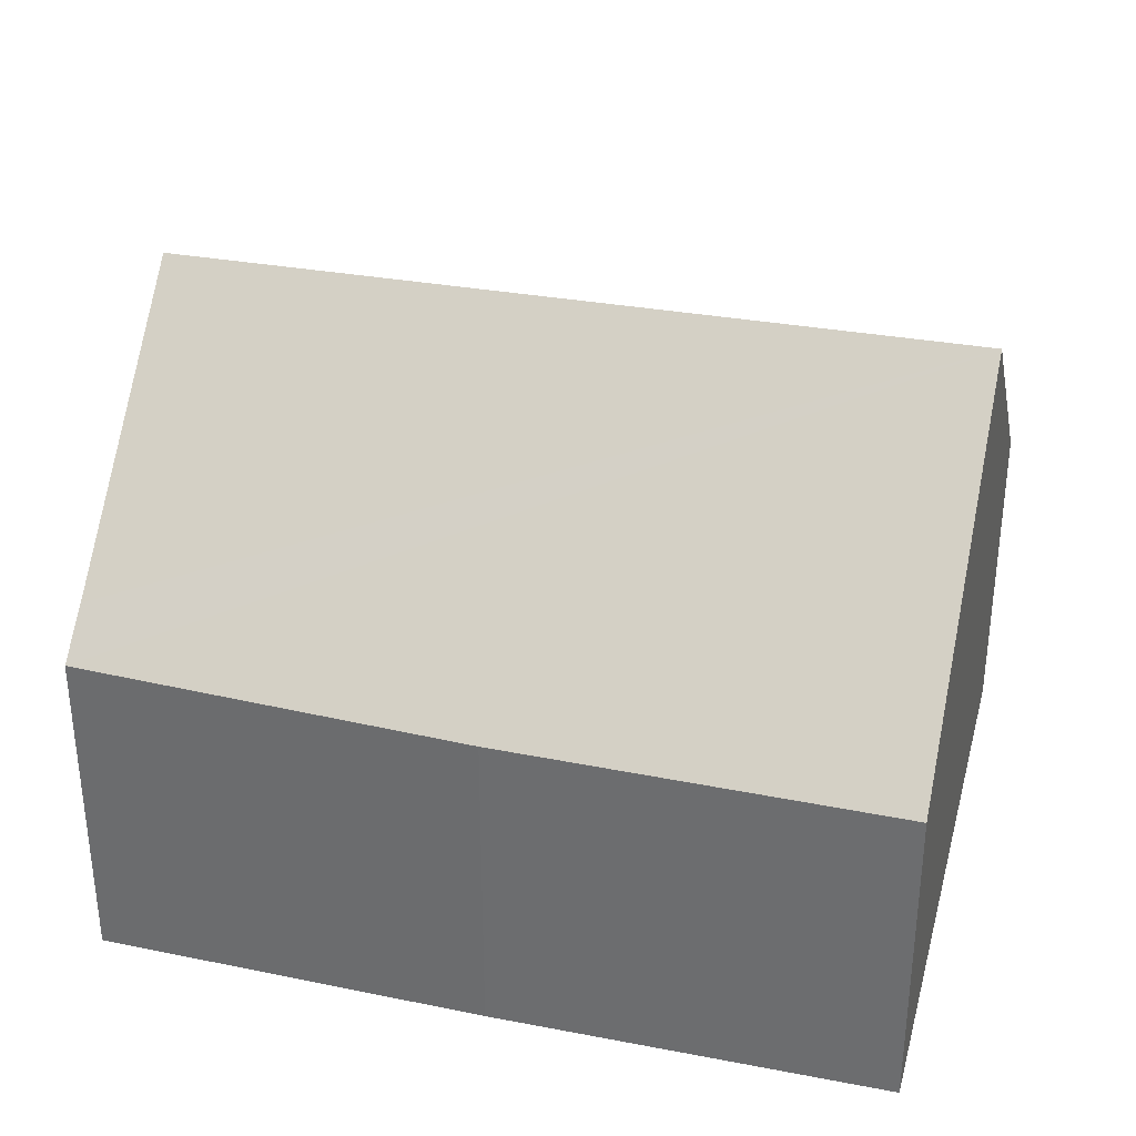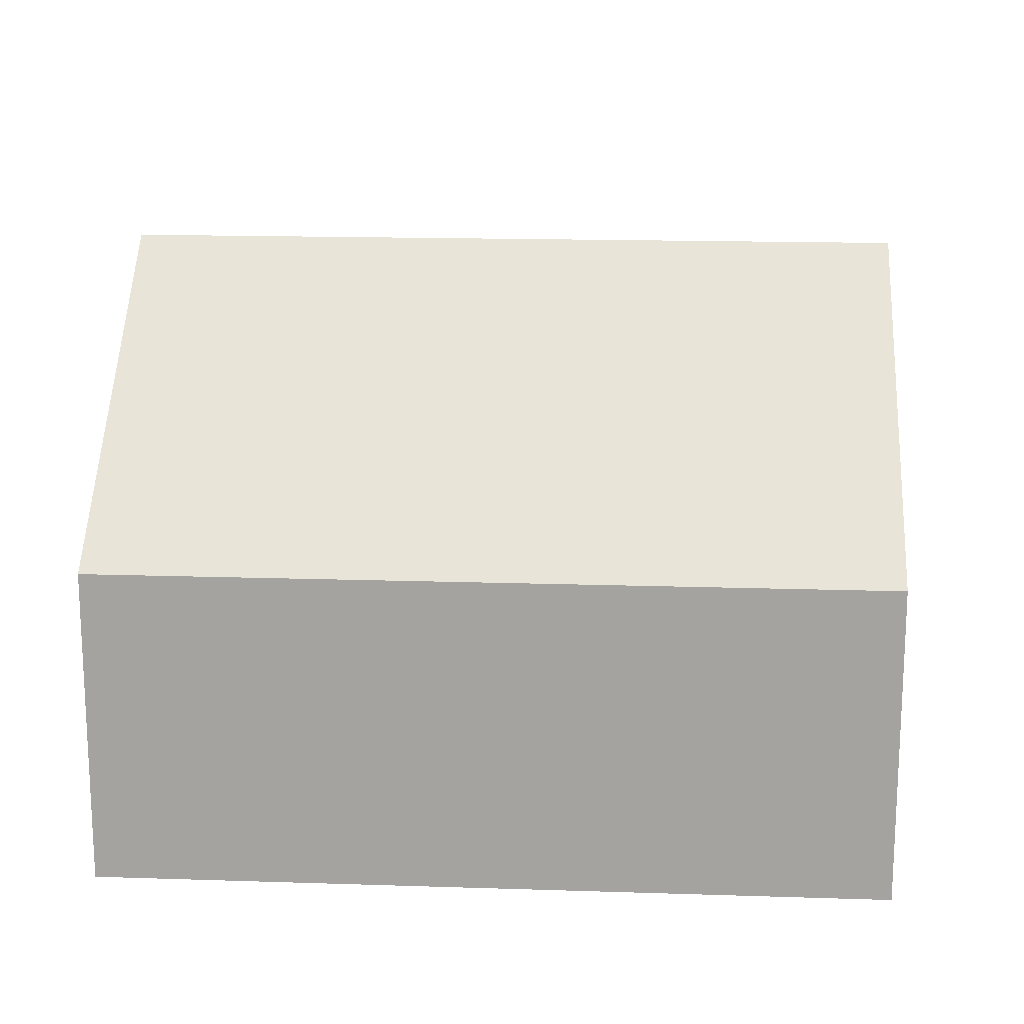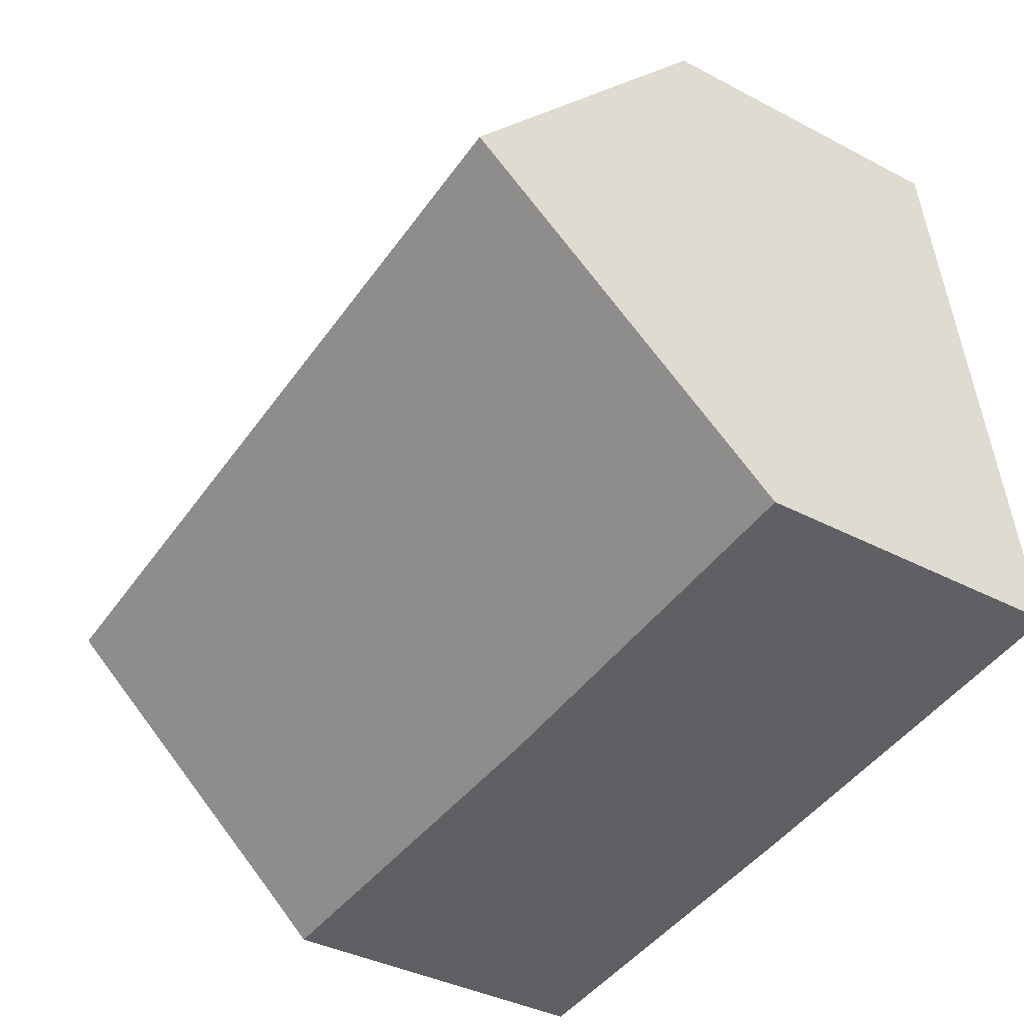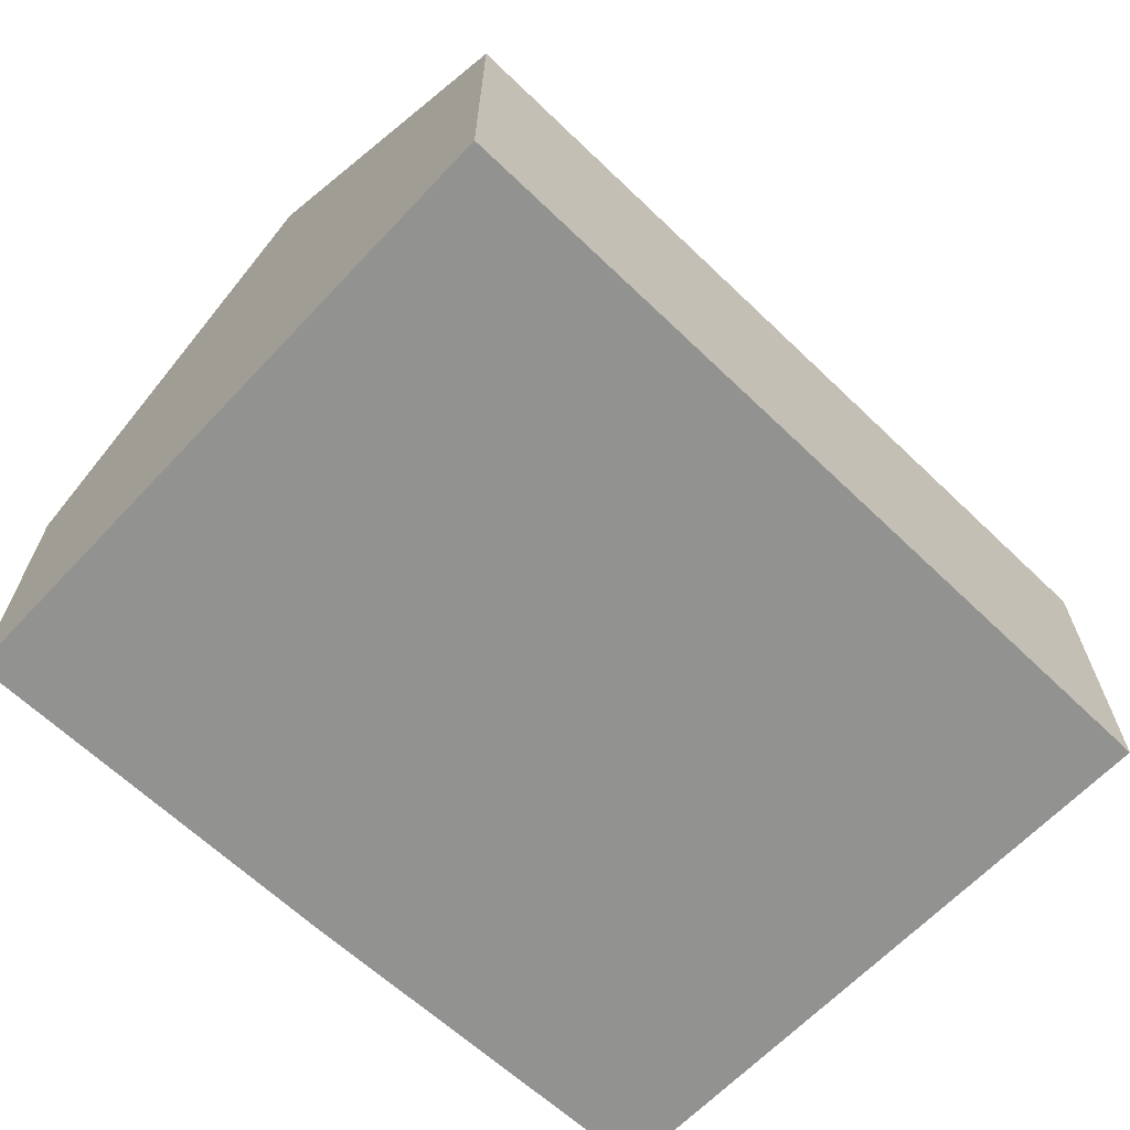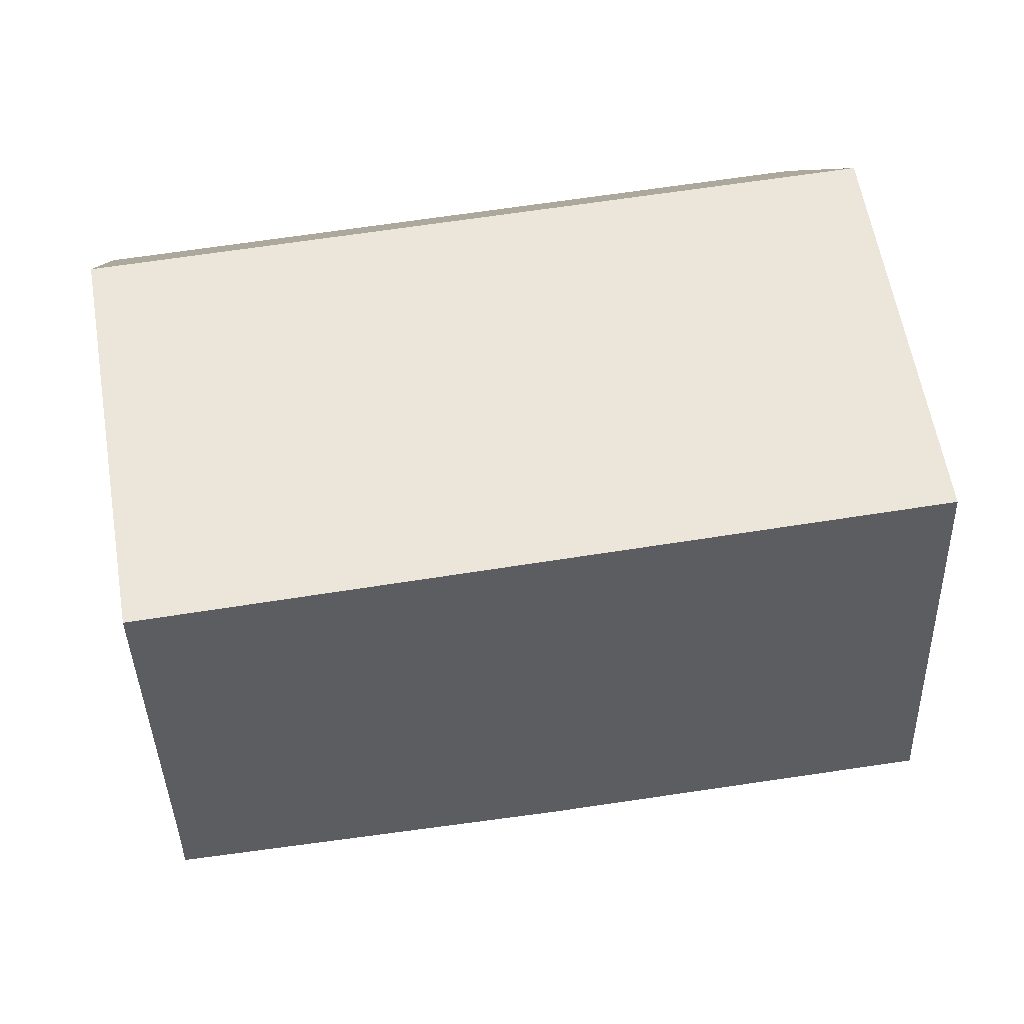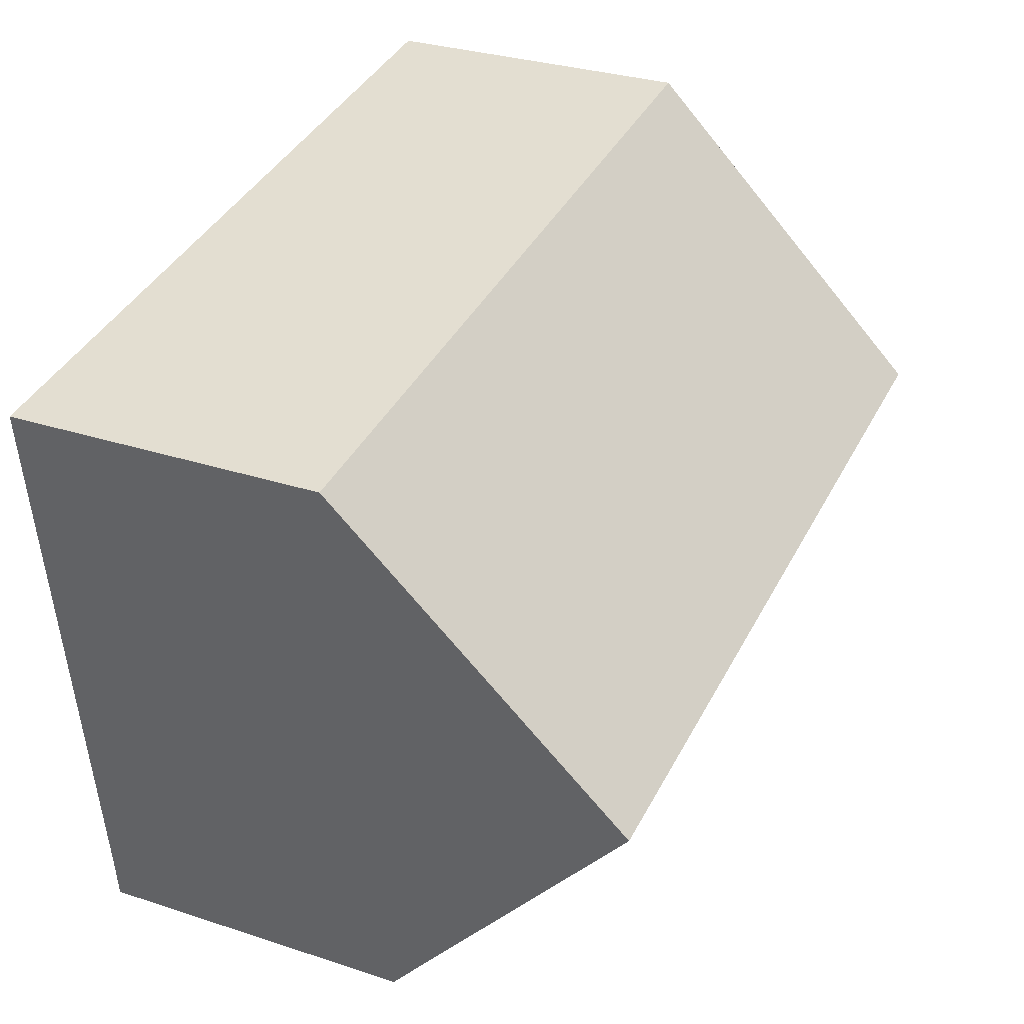
<metadata>
{"format":"obj","ext":"obj","renderer":"f3d","projection":"perspective","resolution":1024,"background":"white","views":[{"elev":33.4,"azim":-158.6,"up":"+Y"},{"elev":16.5,"azim":11.2,"up":"+Y"},{"elev":-37.9,"azim":-123.8,"up":"+Z"},{"elev":-66.2,"azim":-36.5,"up":"+Y"},{"elev":7.8,"azim":174.3,"up":"+Z"},{"elev":30.8,"azim":115.2,"up":"+Z"}]}
</metadata>
<code>
v  12.87 6.046 -0.654
v  0.625 9.785 5.256
v  13.45 9.785 3.588
v  12.78 5.405 -1.383
v  6.385 5.233 -0.75
v  0 5.163 3.161e-16
v  14.15 5.246 8.738
v  1.239 5.246 10.42
v  0 0 0
v  0.625 -3.218e-16 5.256
v  1.239 -6.379e-16 10.42
v  14.15 -5.35e-16 8.738
v  13.45 -2.197e-16 3.588
v  12.87 4.005e-17 -0.654
v  12.78 8.468e-17 -1.383
v  6.385 4.592e-17 -0.75
g defaultobject
f 1 2 3
f 2 1 4
f 2 4 5
f 2 5 6
f 2 7 3
f 7 2 8
f 9 2 6
f 2 9 8
f 8 9 10
f 8 10 11
f 11 7 8
f 7 11 12
f 12 3 7
f 3 12 1
f 1 12 13
f 1 13 14
f 1 14 4
f 4 14 15
f 16 6 5
f 6 16 9
f 15 5 4
f 5 15 16
f 16 10 9
f 10 16 11
f 11 16 12
f 12 16 14
f 14 16 15
f 12 14 13

</code>
